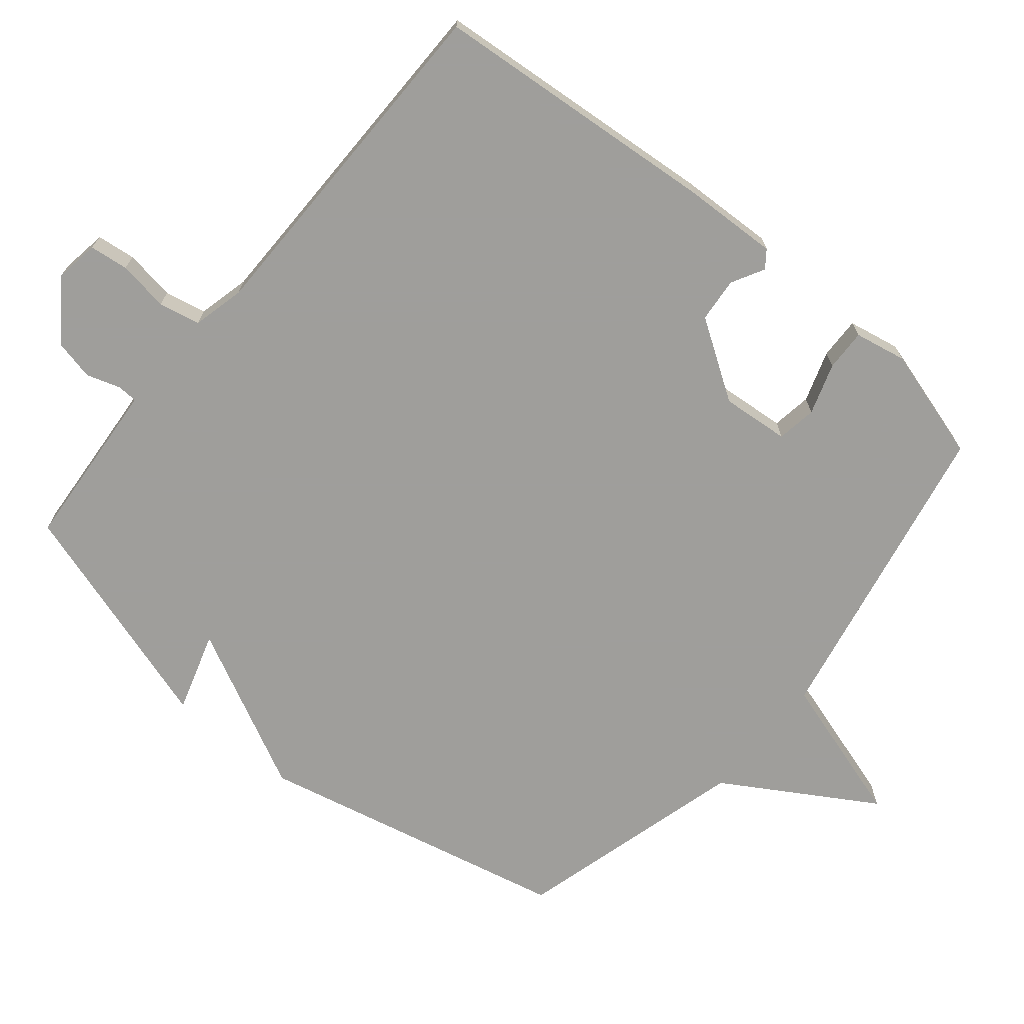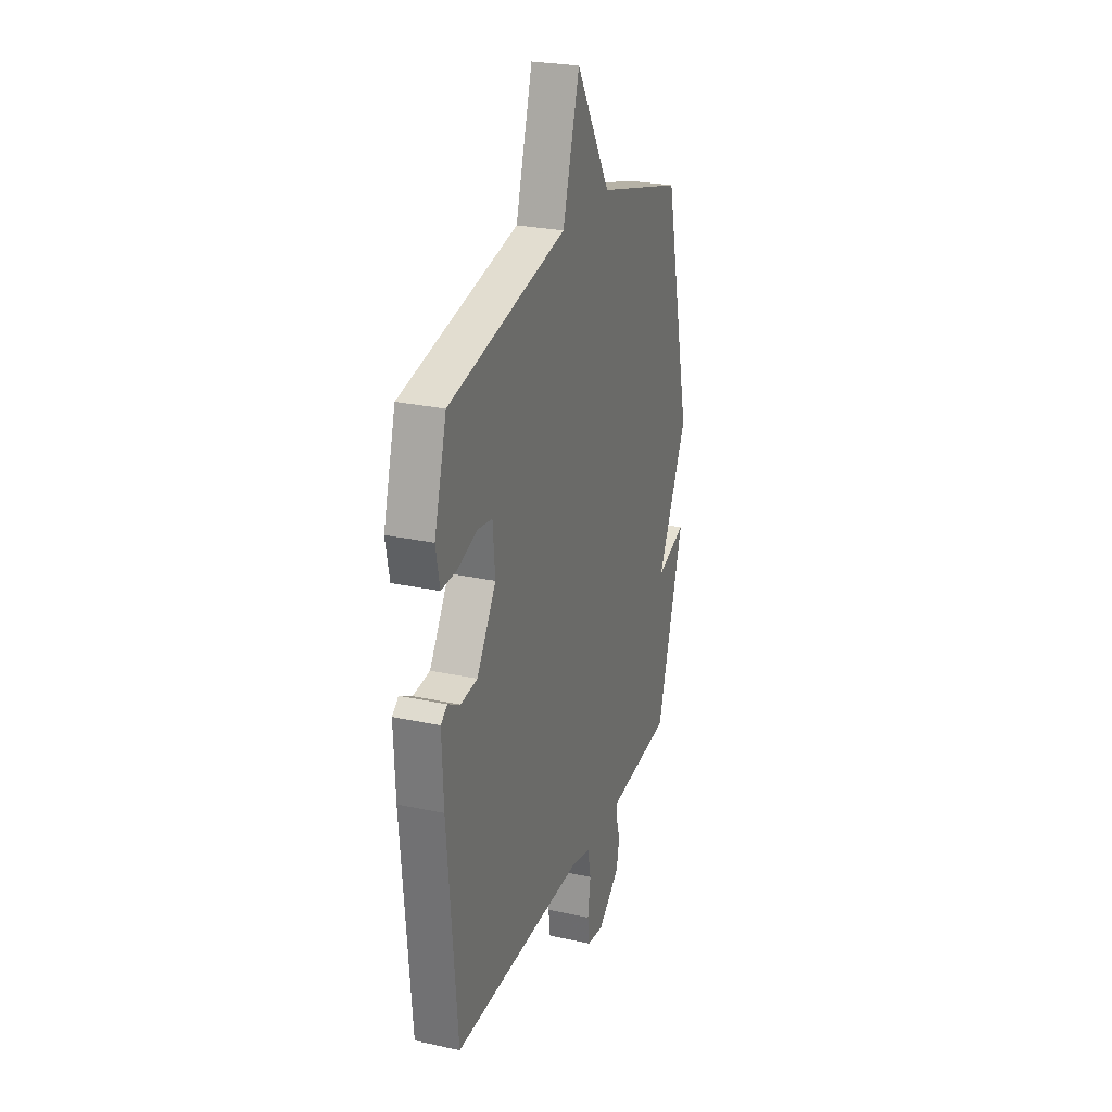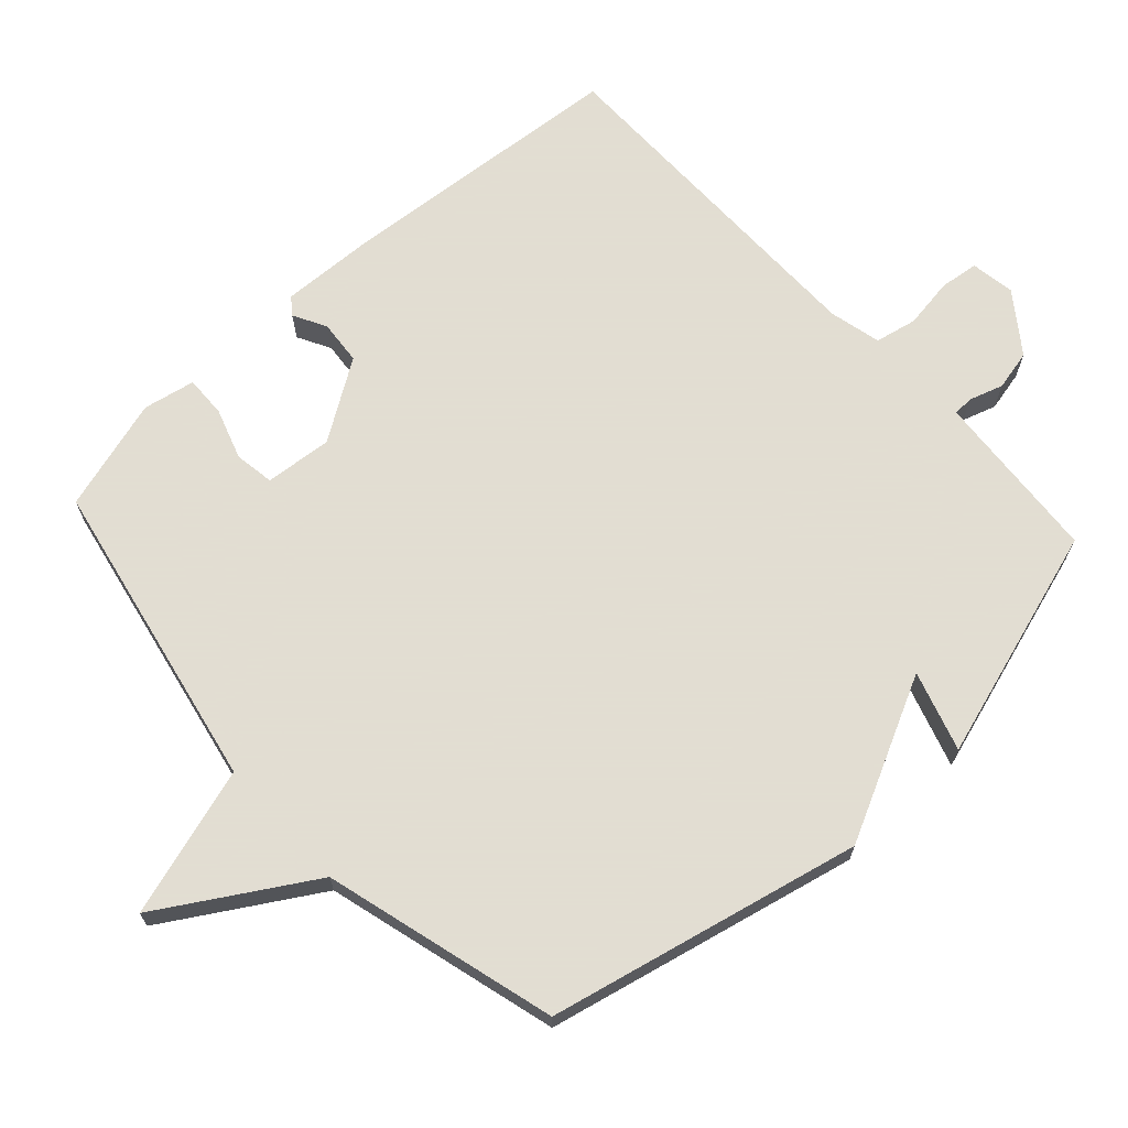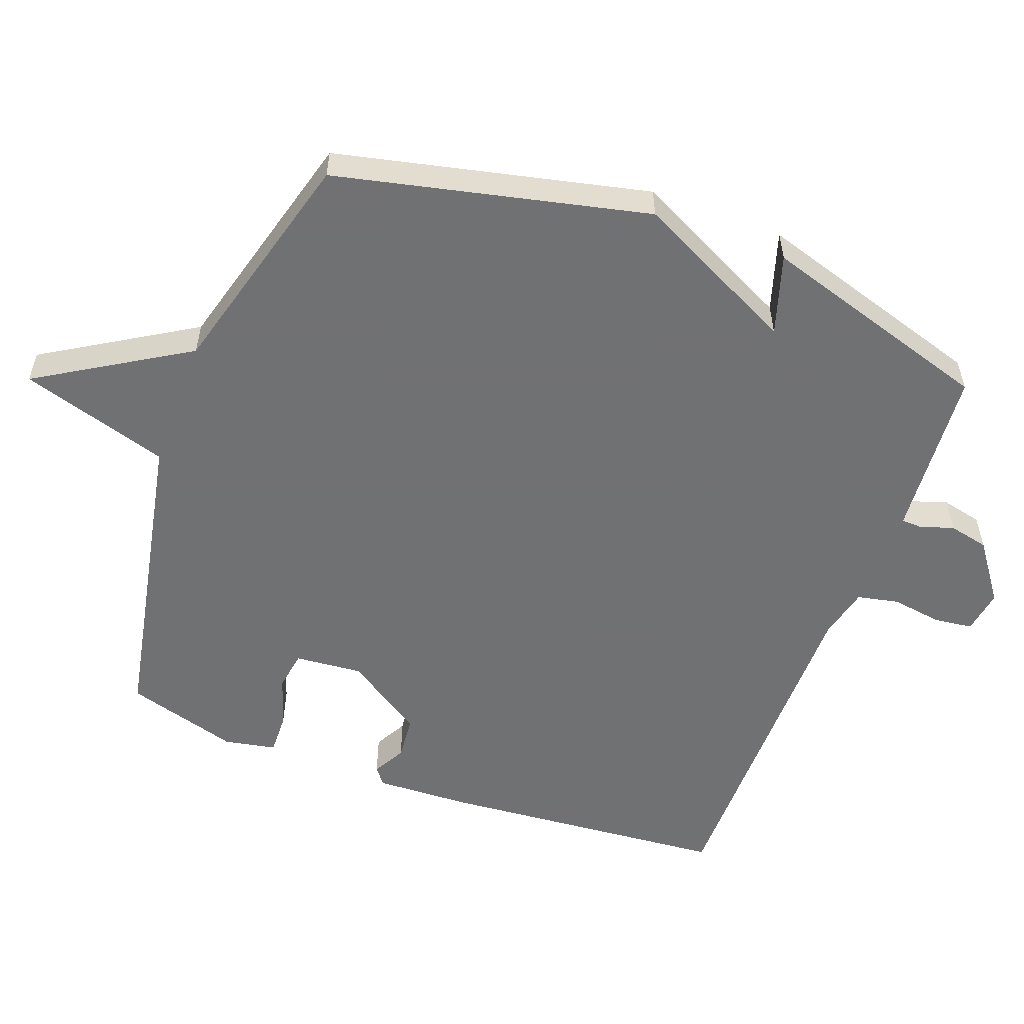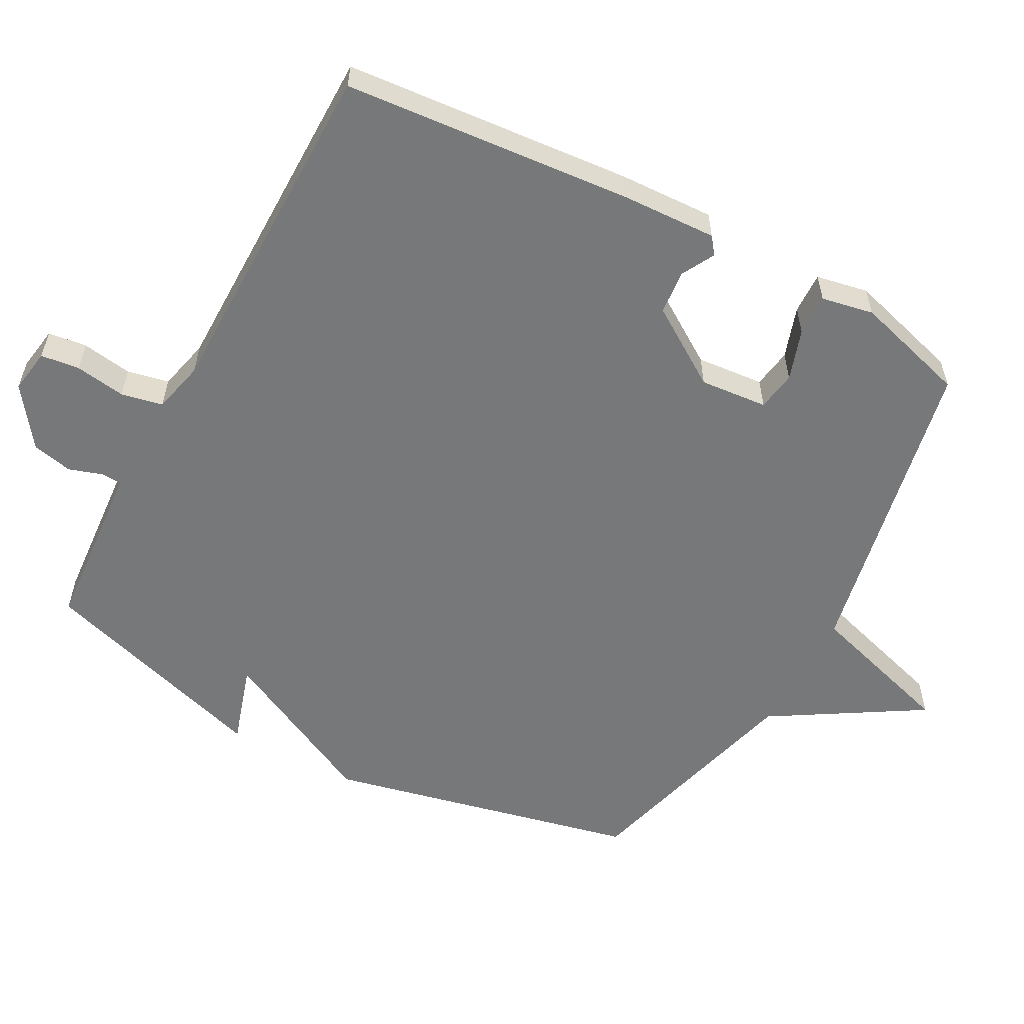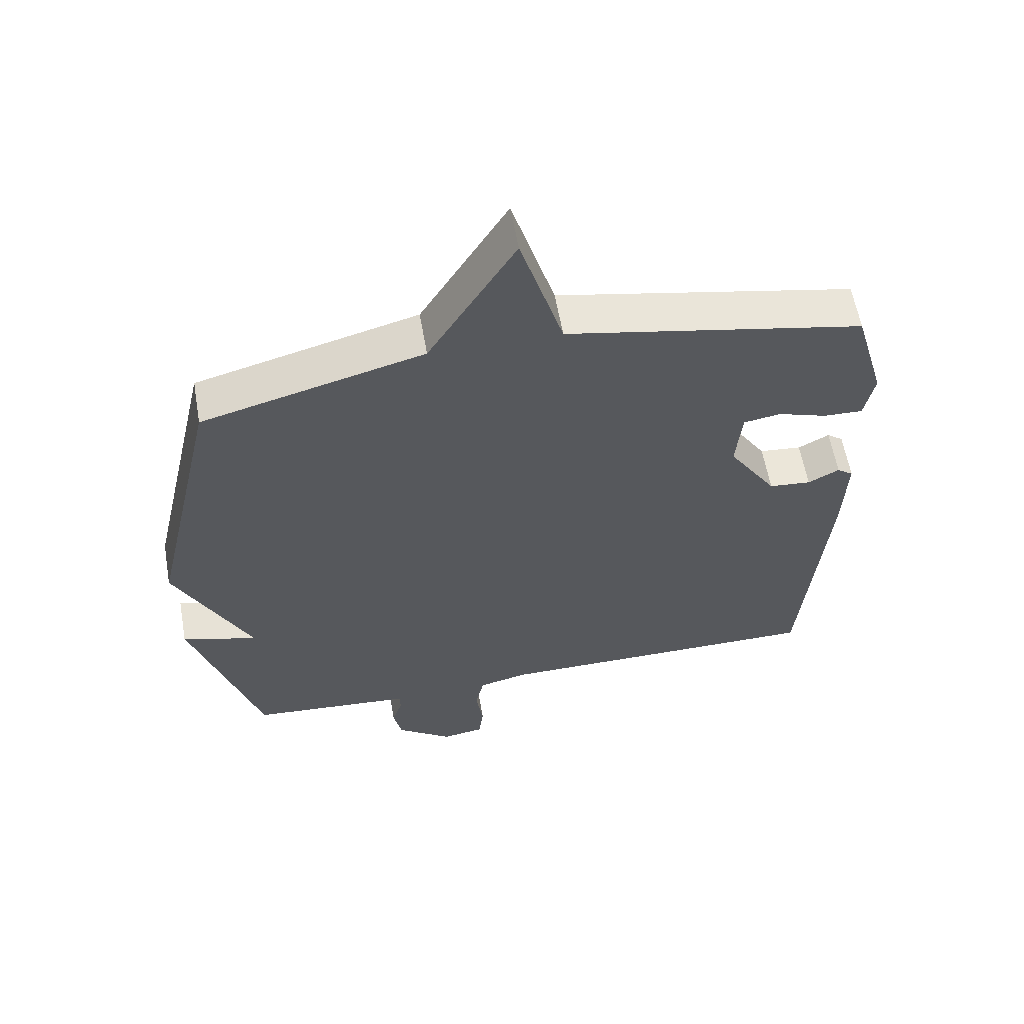
<metadata>
{"format":"obj","ext":"obj","renderer":"f3d","projection":"perspective","resolution":1024,"background":"white","views":[{"elev":-70.8,"azim":-129.8,"up":"+Y"},{"elev":25.9,"azim":-71.0,"up":"+Z"},{"elev":68.1,"azim":47.4,"up":"+Y"},{"elev":-55.3,"azim":69.5,"up":"+Y"},{"elev":-57.4,"azim":-118.4,"up":"+Y"},{"elev":59.5,"azim":170.1,"up":"+Z"}]}
</metadata>
<code>
v 0.5 0.07 -0.5
v 0.309 0.07 -0.515
v 0.248 0.07 -0.52
v 0.247 0.07 -0.55
v 0.263 0.07 -0.599
v 0.25 0.07 -0.658
v 0.164 0.07 -0.721
v 0.099 0.07 -0.711
v 0.092 0.07 -0.654
v 0.103 0.07 -0.58
v 0.09 0.07 -0.519
v 0.014 0.07 -0.501
v -0.5 0.07 -0.5
v -0.537 0.07 -0.077
v -0.543 0.07 0.063
v -0.518 0.07 0.082
v -0.47 0.07 0.056
v -0.405 0.07 0.062
v -0.33 0.07 0.177
v -0.339 0.07 0.276
v -0.397 0.07 0.285
v -0.472 0.07 0.26
v -0.533 0.07 0.258
v -0.548 0.07 0.334
v -0.5 0.07 0.5
v -0.041 0.07 0.592
v 0.025 0.07 0.811
v 0.159 0.07 0.592
v 0.5 0.07 0.5
v 0.605 0.07 0.043
v 0.488 0.07 -0.194
v 0.605 0.07 -0.157
v 0.5 0 -0.5
v 0.309 0 -0.515
v 0.248 0 -0.52
v 0.247 0 -0.55
v 0.263 0 -0.599
v 0.25 0 -0.658
v 0.164 0 -0.721
v 0.099 0 -0.711
v 0.092 0 -0.654
v 0.103 0 -0.58
v 0.09 0 -0.519
v 0.014 0 -0.501
v -0.5 0 -0.5
v -0.537 0 -0.077
v -0.543 0 0.063
v -0.518 0 0.082
v -0.47 0 0.056
v -0.405 0 0.062
v -0.33 0 0.177
v -0.339 0 0.276
v -0.397 0 0.285
v -0.472 0 0.26
v -0.533 0 0.258
v -0.548 0 0.334
v -0.5 0 0.5
v -0.041 0 0.592
v 0.025 0 0.811
v 0.159 0 0.592
v 0.5 0 0.5
v 0.605 0 0.043
v 0.488 0 -0.194
v 0.605 0 -0.157
f 31 32 1 2
f 31 2 3
f 30 31 3
f 29 30 3
f 28 29 3
f 28 3 4
f 27 28 4
f 26 27 4
f 24 25 26
f 23 24 26
f 22 23 26
f 21 22 26
f 20 21 26
f 19 20 26 4
f 4 5 6
f 19 4 6
f 18 19 6
f 17 18 6
f 15 16 17
f 14 15 17
f 13 14 17
f 12 13 17
f 11 12 17
f 11 17 6
f 10 11 6 7
f 7 8 9 10
f 34 33 64 63
f 35 34 63
f 35 63 62
f 35 62 61
f 35 61 60
f 36 35 60
f 36 60 59
f 36 59 58
f 58 57 56
f 58 56 55
f 58 55 54
f 58 54 53
f 58 53 52
f 36 58 52 51
f 38 37 36
f 38 36 51
f 38 51 50
f 38 50 49
f 49 48 47
f 49 47 46
f 49 46 45
f 49 45 44
f 49 44 43
f 38 49 43
f 39 38 43 42
f 42 41 40 39
f 1 33 34 2
f 2 34 35 3
f 3 35 36 4
f 4 36 37 5
f 5 37 38 6
f 6 38 39 7
f 7 39 40 8
f 8 40 41 9
f 9 41 42 10
f 10 42 43 11
f 11 43 44 12
f 12 44 45 13
f 13 45 46 14
f 14 46 47 15
f 15 47 48 16
f 16 48 49 17
f 17 49 50 18
f 18 50 51 19
f 19 51 52 20
f 20 52 53 21
f 21 53 54 22
f 22 54 55 23
f 23 55 56 24
f 24 56 57 25
f 25 57 58 26
f 26 58 59 27
f 27 59 60 28
f 28 60 61 29
f 29 61 62 30
f 30 62 63 31
f 31 63 64 32
f 32 64 33 1

</code>
